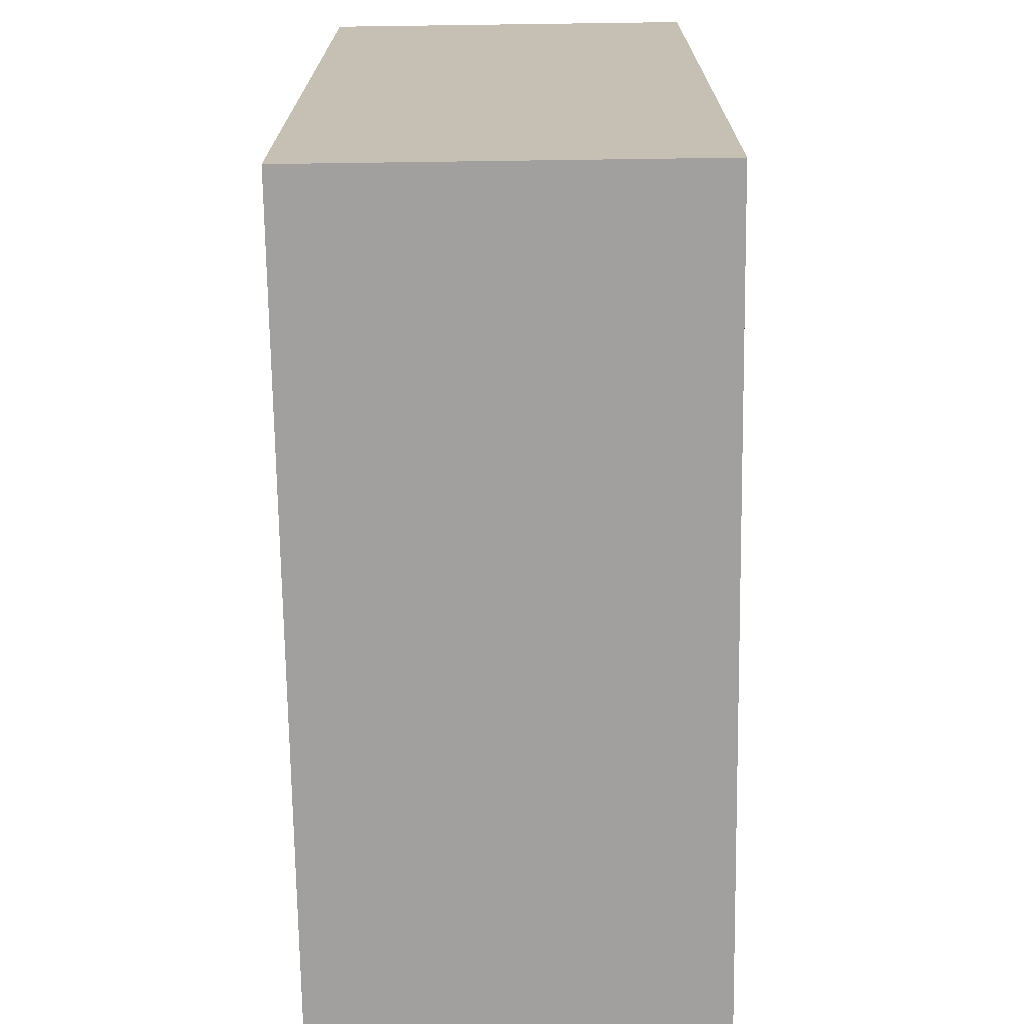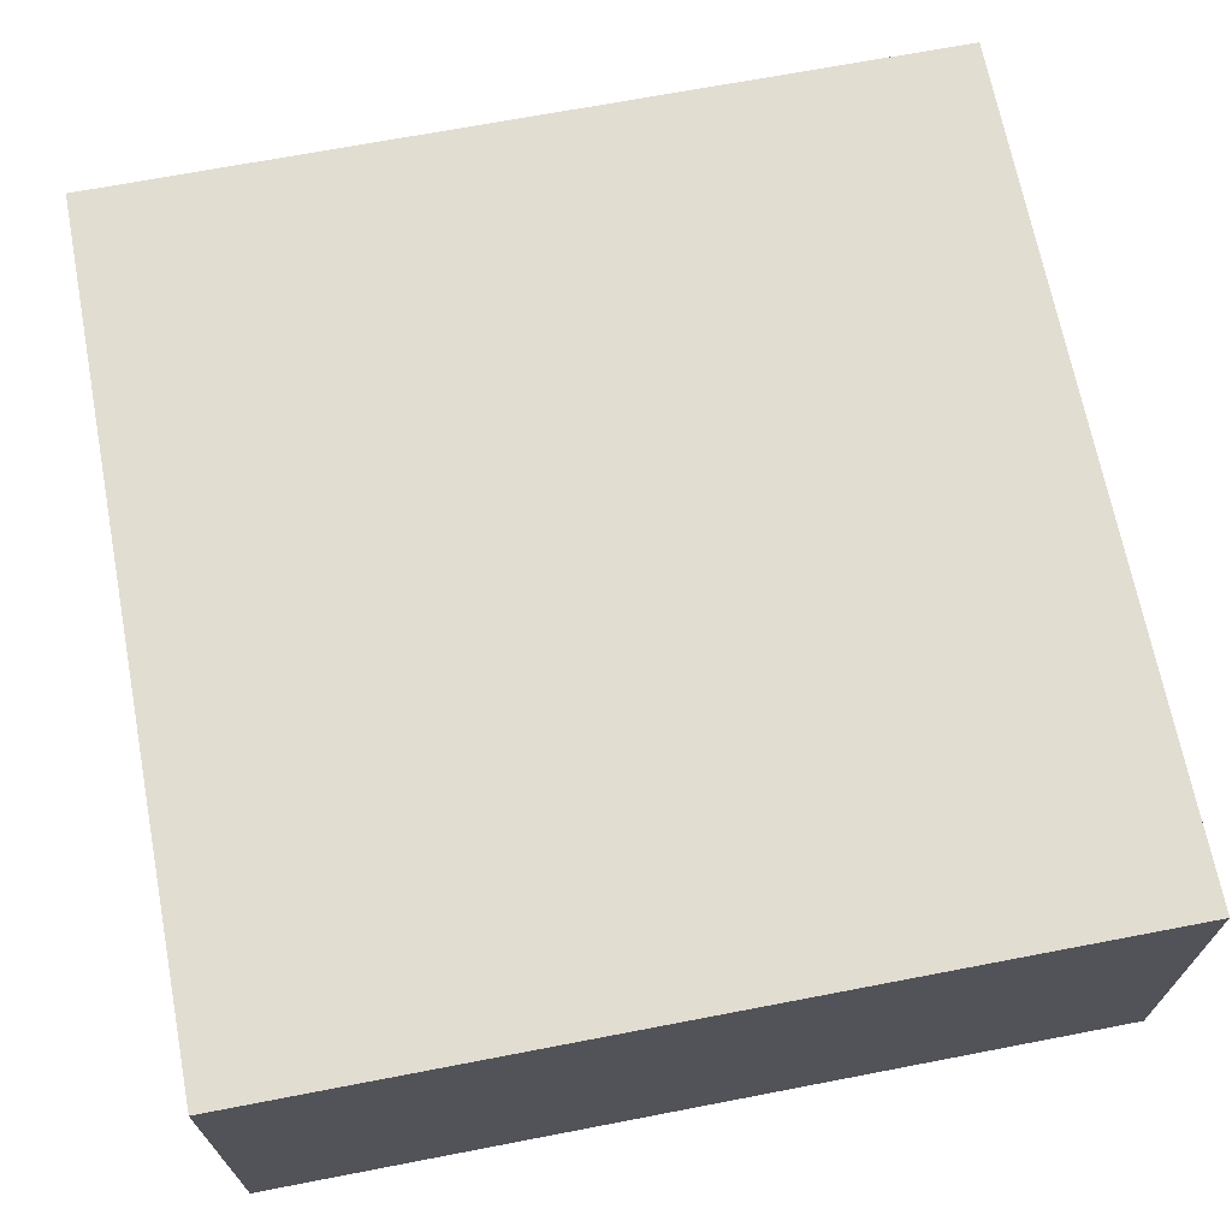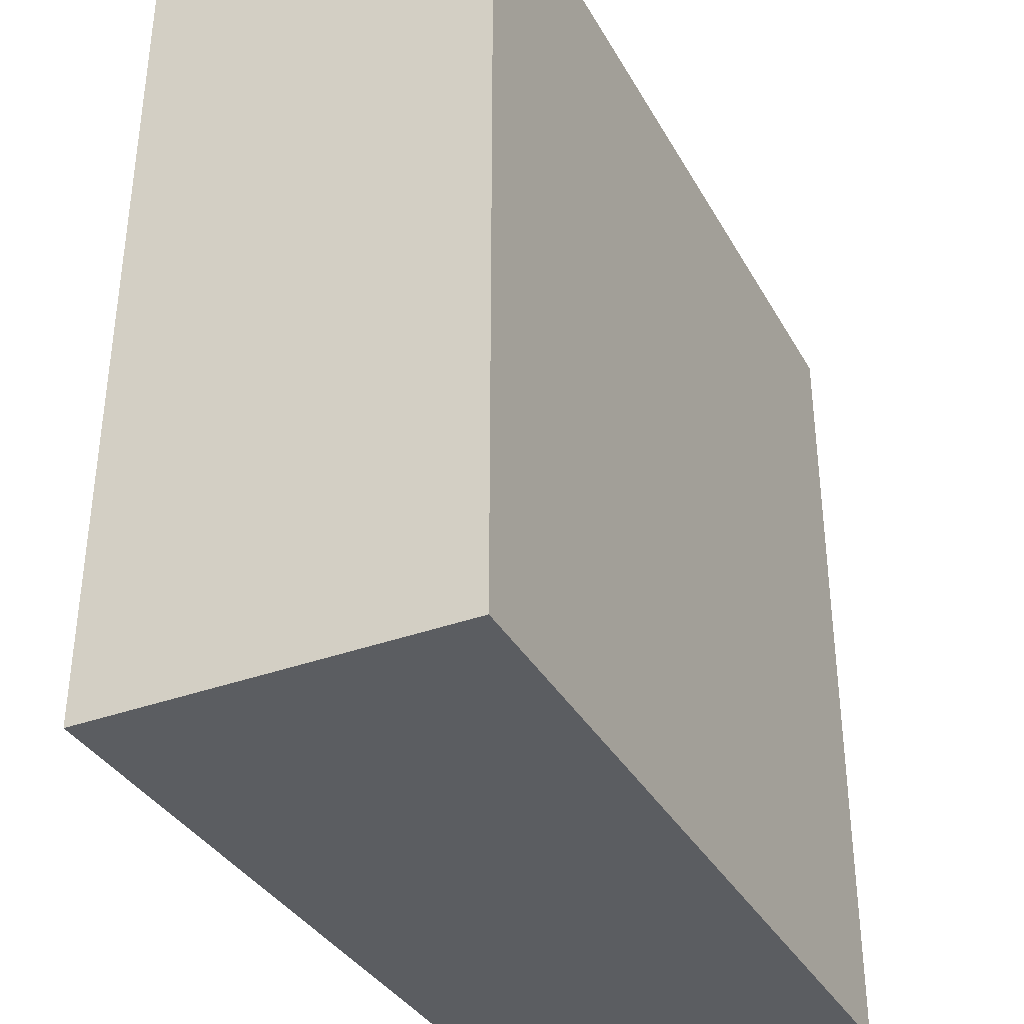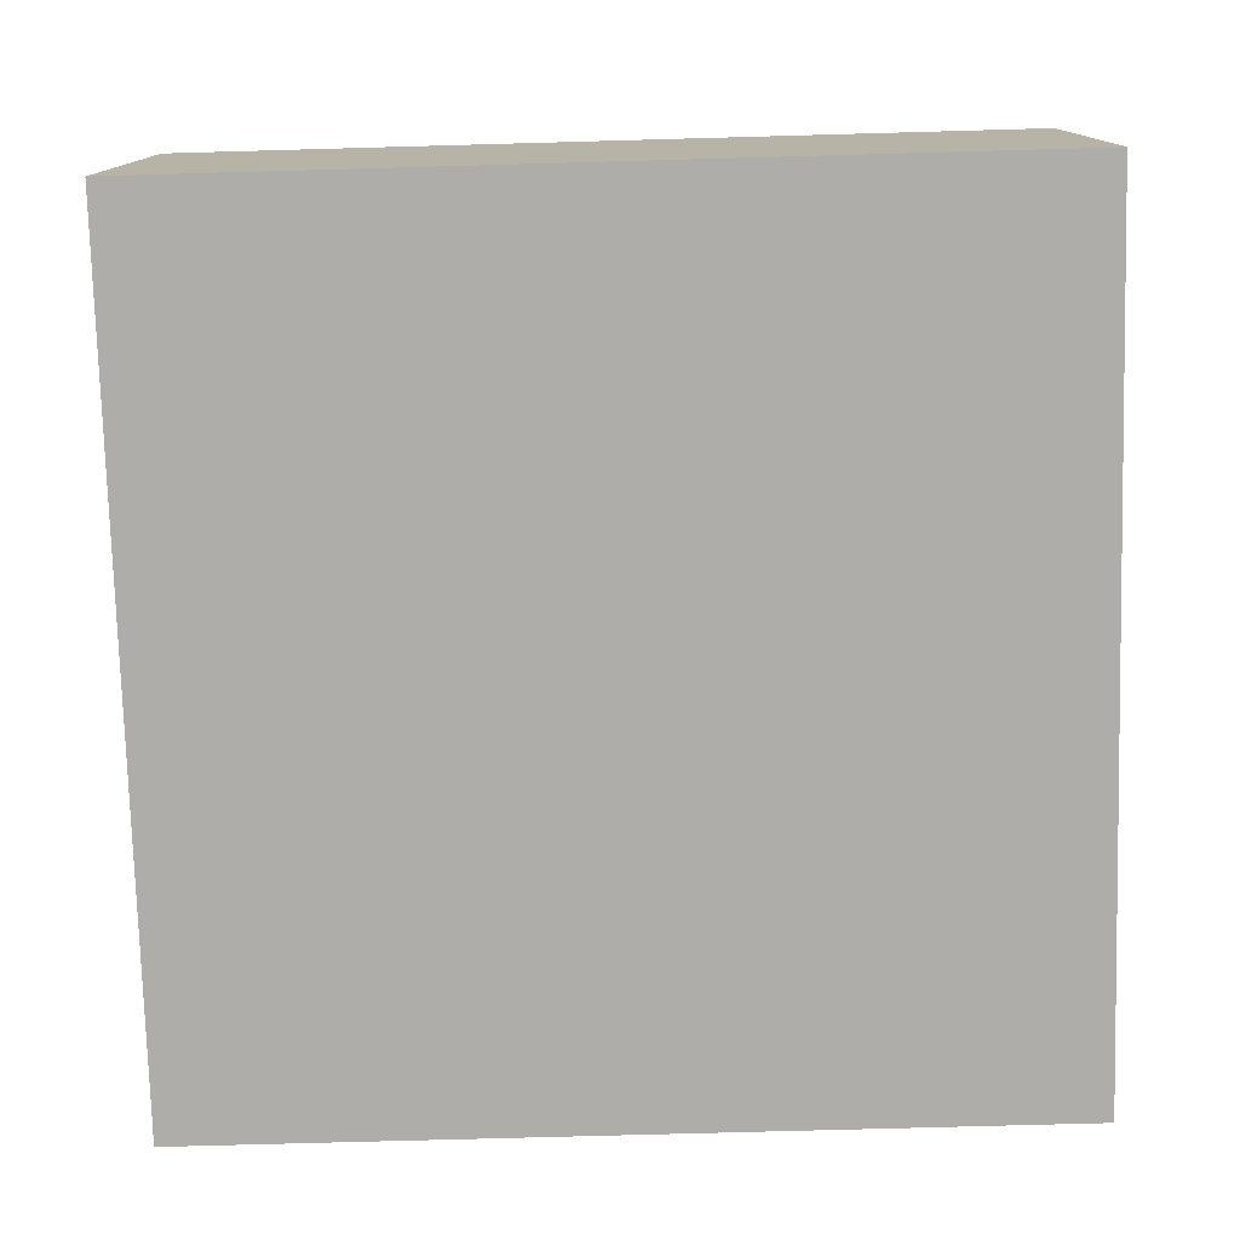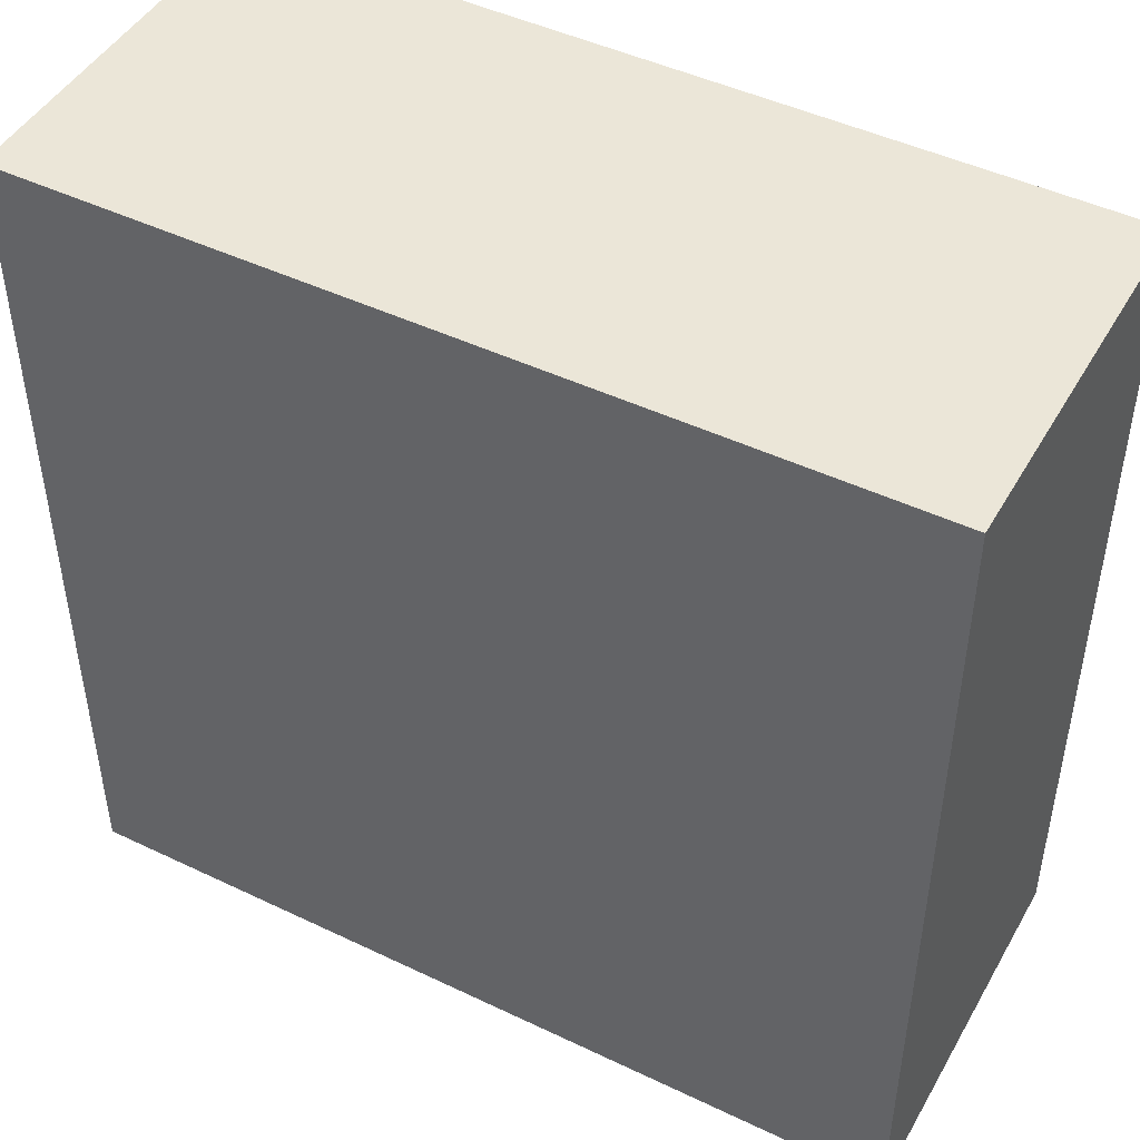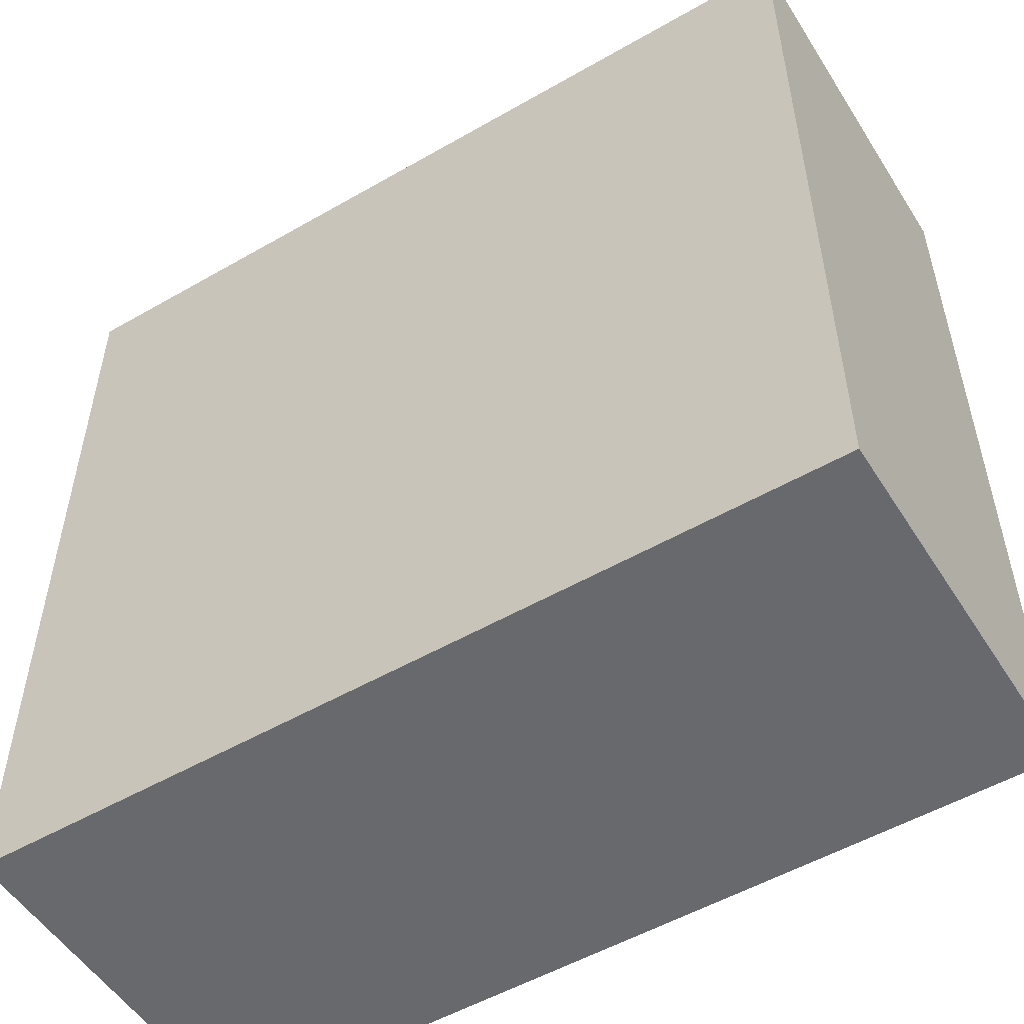
<metadata>
{"format":"obj","ext":"obj","renderer":"f3d","projection":"perspective","resolution":1024,"background":"white","views":[{"elev":-71.8,"azim":90.8,"up":"+Z"},{"elev":68.5,"azim":169.1,"up":"+Y"},{"elev":-35.6,"azim":115.9,"up":"+Z"},{"elev":-77.2,"azim":1.6,"up":"+Y"},{"elev":46.6,"azim":-151.5,"up":"+Z"},{"elev":-52.8,"azim":-148.3,"up":"+Z"}]}
</metadata>
<code>
v -0.09847 -0.02931 0.1474
v -0.09847 -0.02994 0.011
v -0.09848 0.03019 0.01104
v -0.2348 0.03019 0.1474
v -0.2348 -0.02913 0.1322
v -0.09848 0.03019 0.1474
v -0.2348 -0.02906 0.1474
v -0.2348 -0.02964 0.011
v -0.2348 0.03019 0.01104
f 5 2 1
f 6 3 4
f 6 4 1
f 6 1 2
f 6 2 3
f 7 5 1
f 7 1 4
f 7 4 5
f 8 3 2
f 8 2 5
f 9 4 3
f 9 3 8
f 9 8 5
f 9 5 4

</code>
